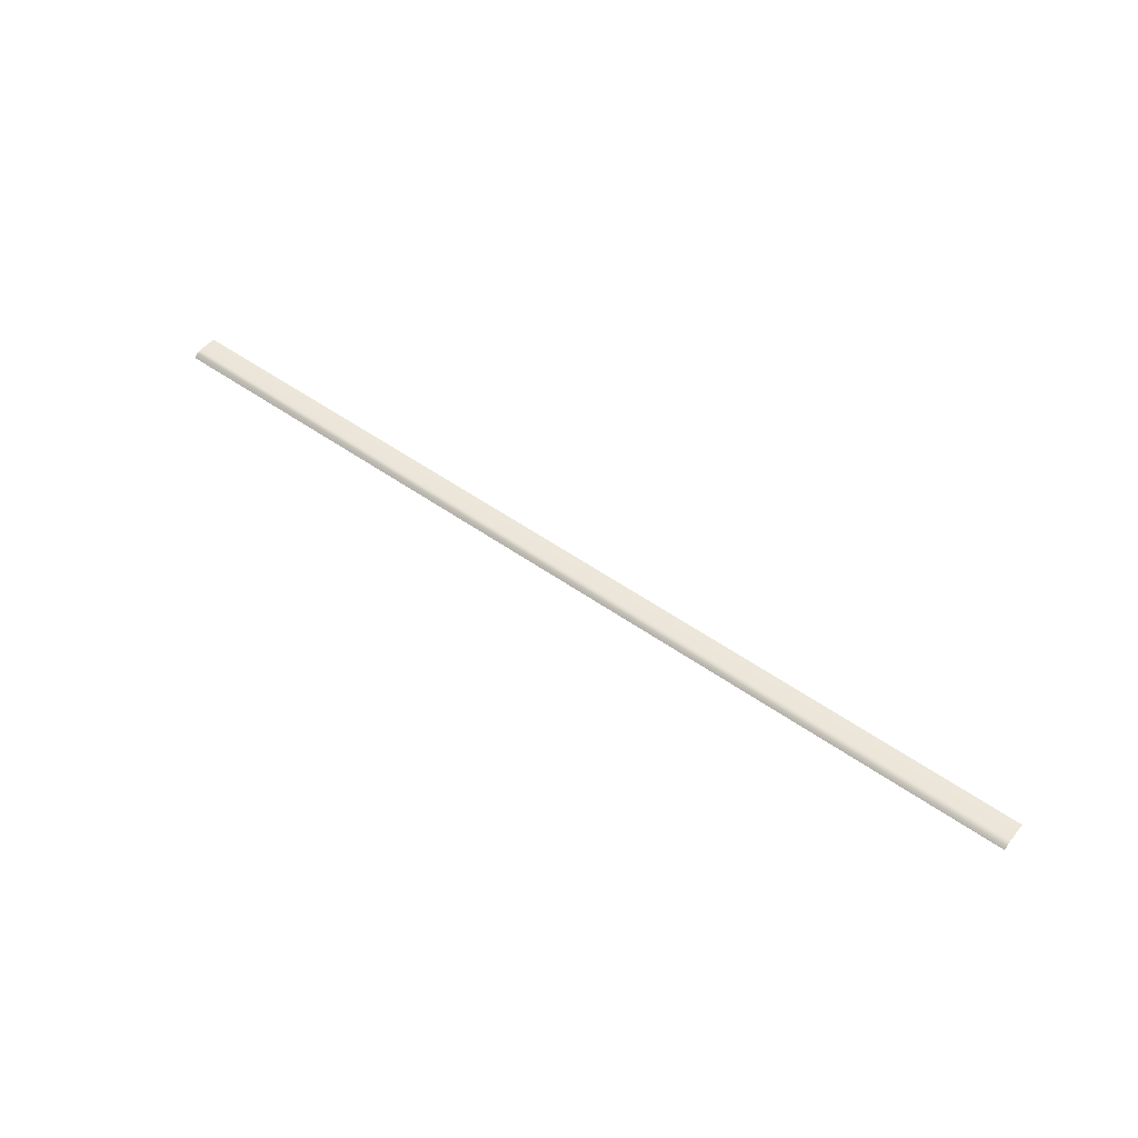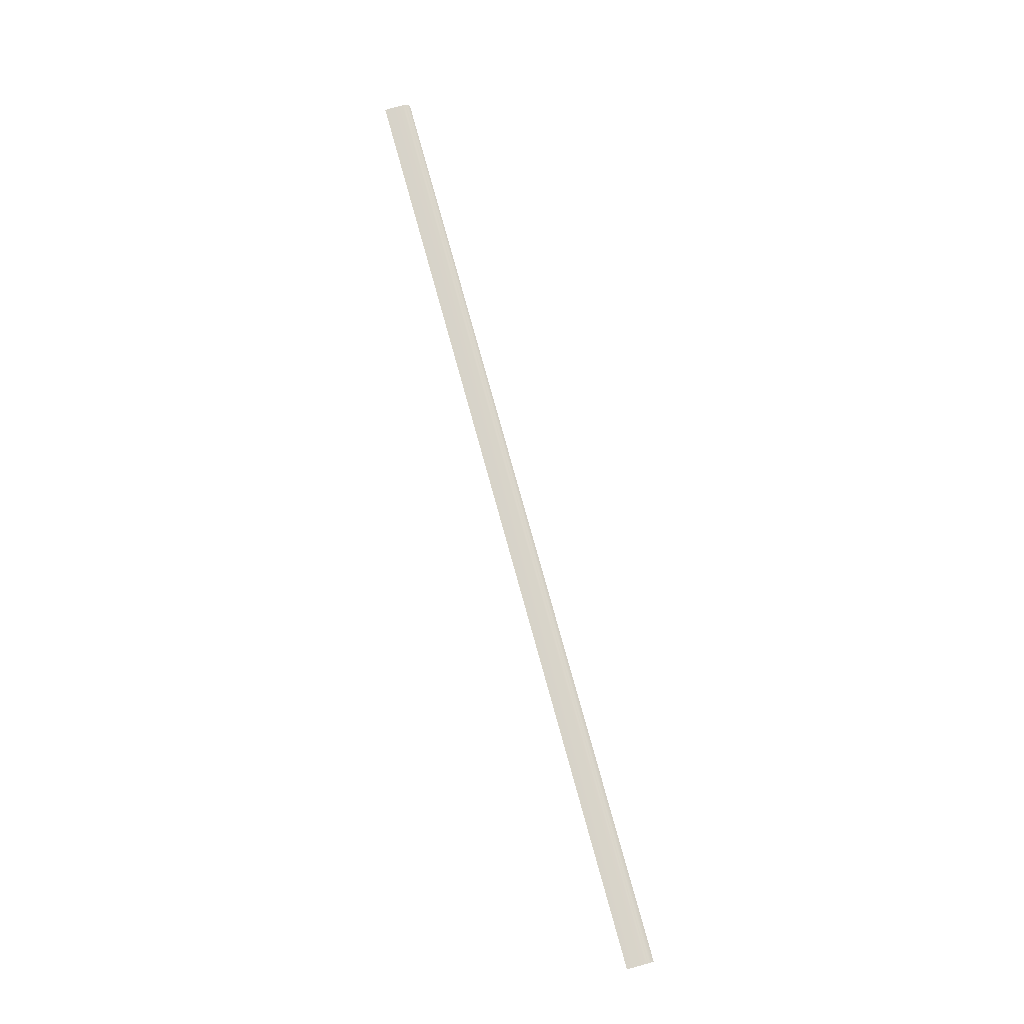
<metadata>
{"format":"obj","ext":"obj","renderer":"f3d","projection":"perspective","resolution":1024,"background":"white","views":[{"elev":51.4,"azim":37.7,"up":"+Y"},{"elev":76.7,"azim":-105.4,"up":"+Y"}]}
</metadata>
<code>
v 2.495 1.782 -3.152
v 2.495 1.789 -3.159
v 0.5268 1.789 -3.159
v 2.495 1.792 -3.169
v 0.5268 1.792 -3.169
v 0.5268 1.792 -3.209
v 0.5268 1.782 -3.152
v 2.495 1.792 -3.209
f 1 2 3
f 2 4 5
f 6 5 4
f 7 1 3
f 3 2 5
f 8 6 4

</code>
